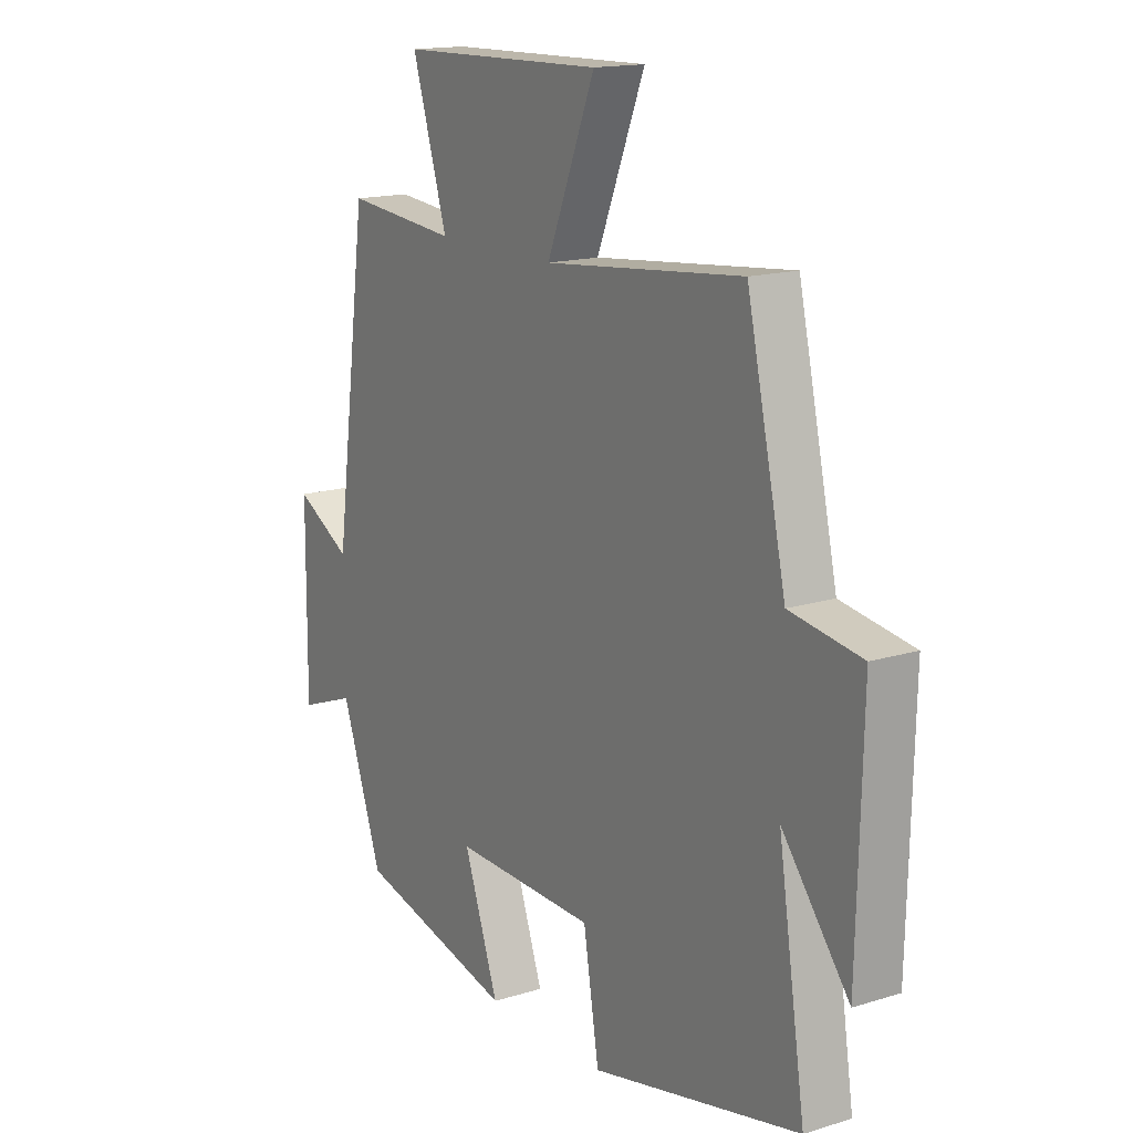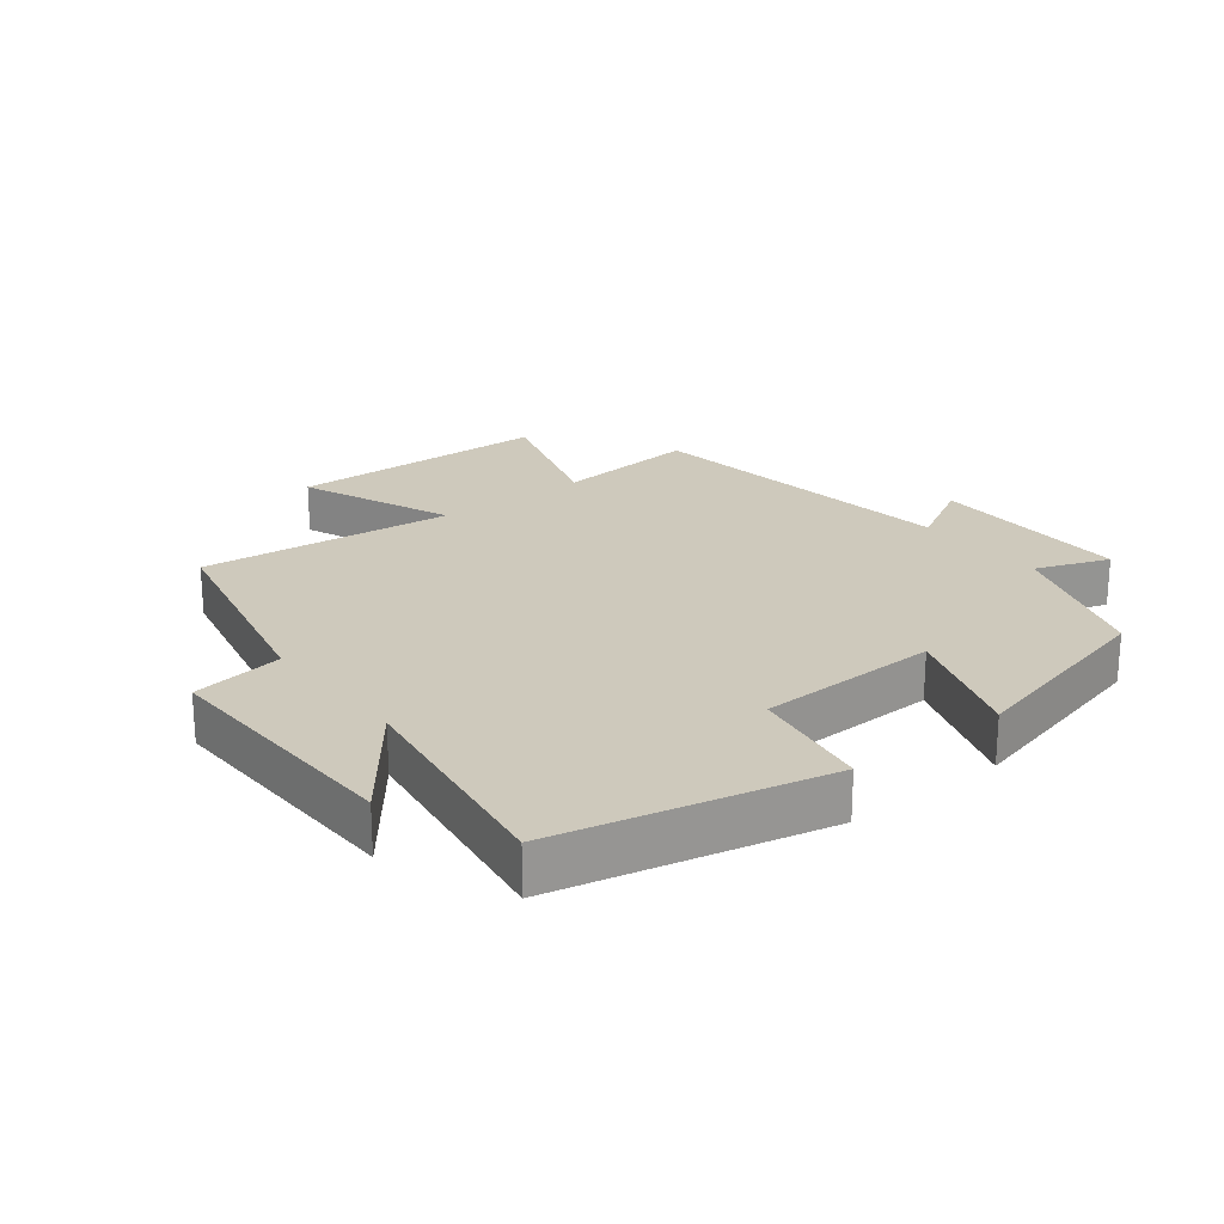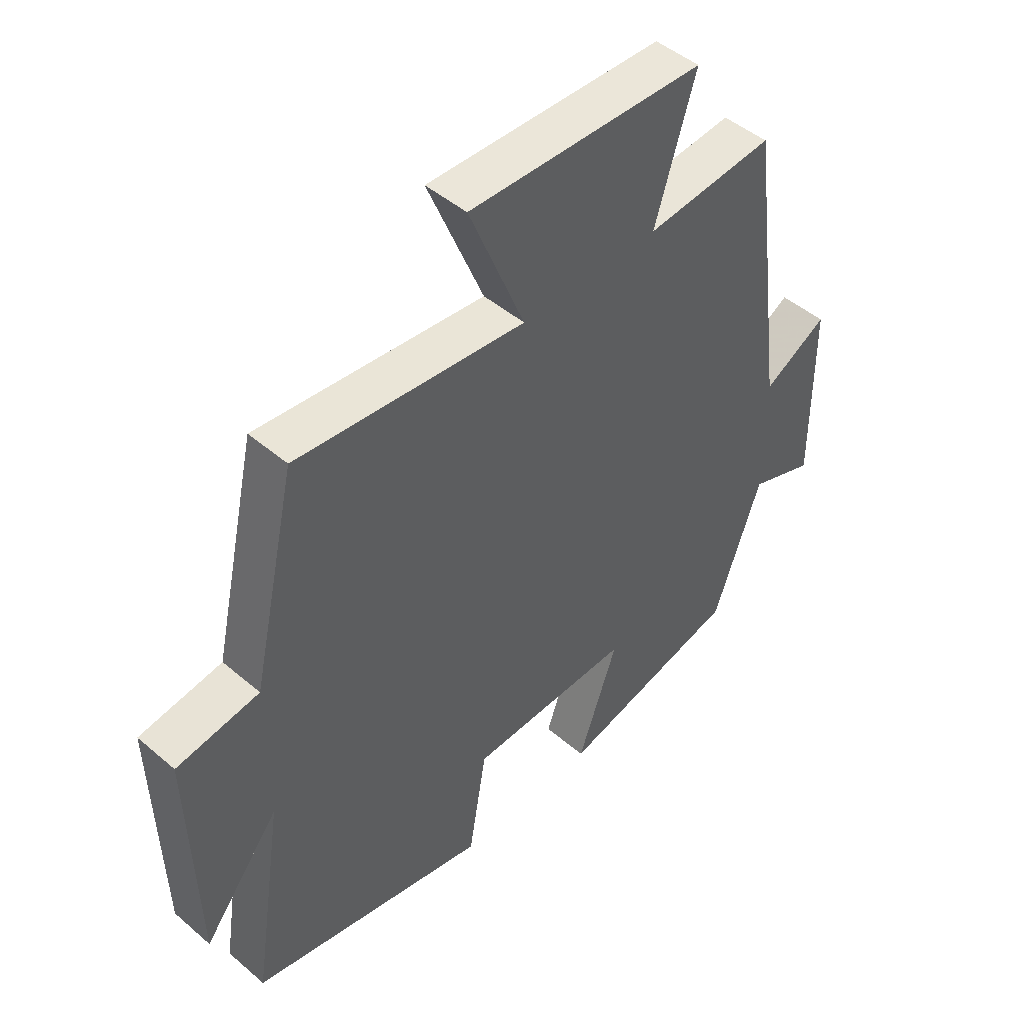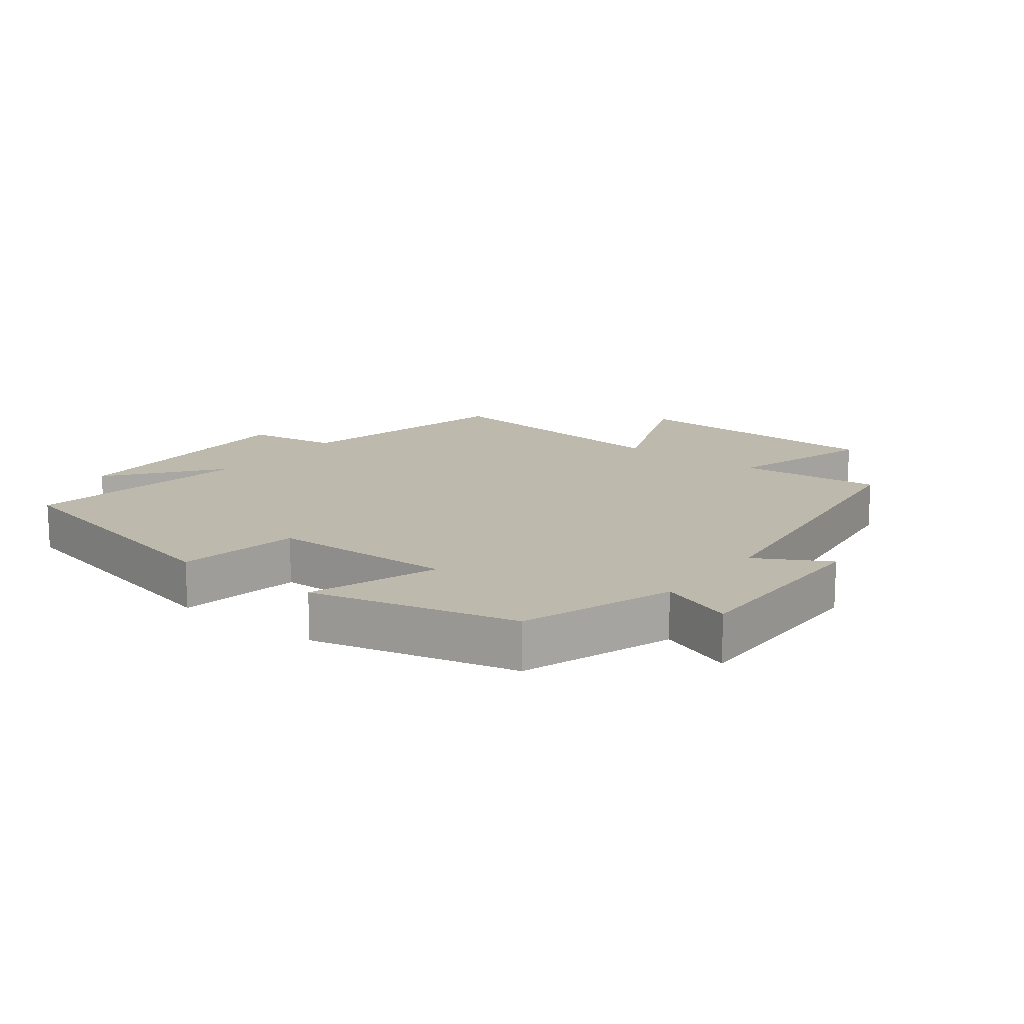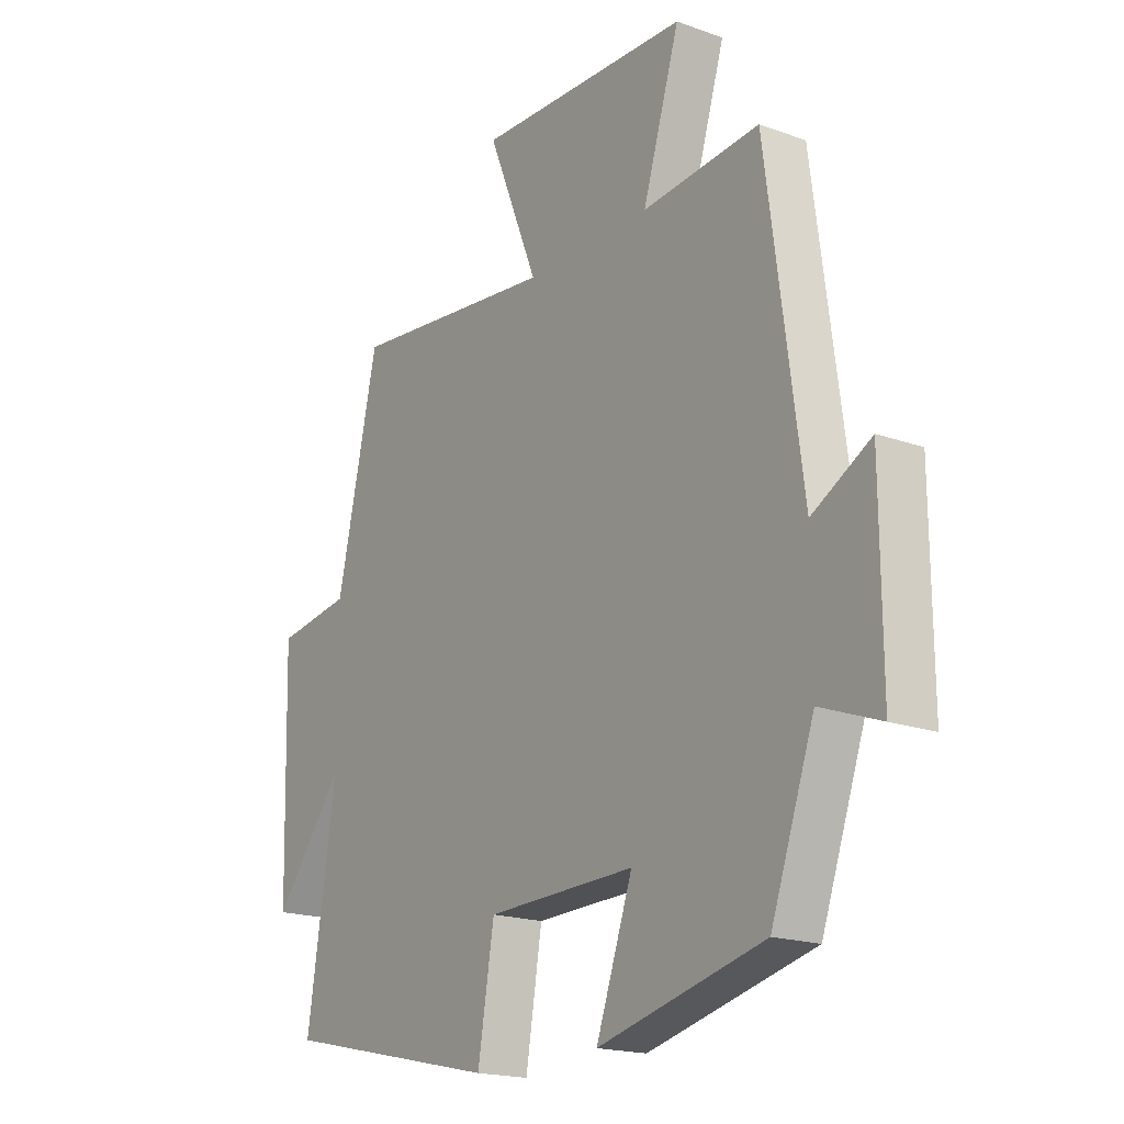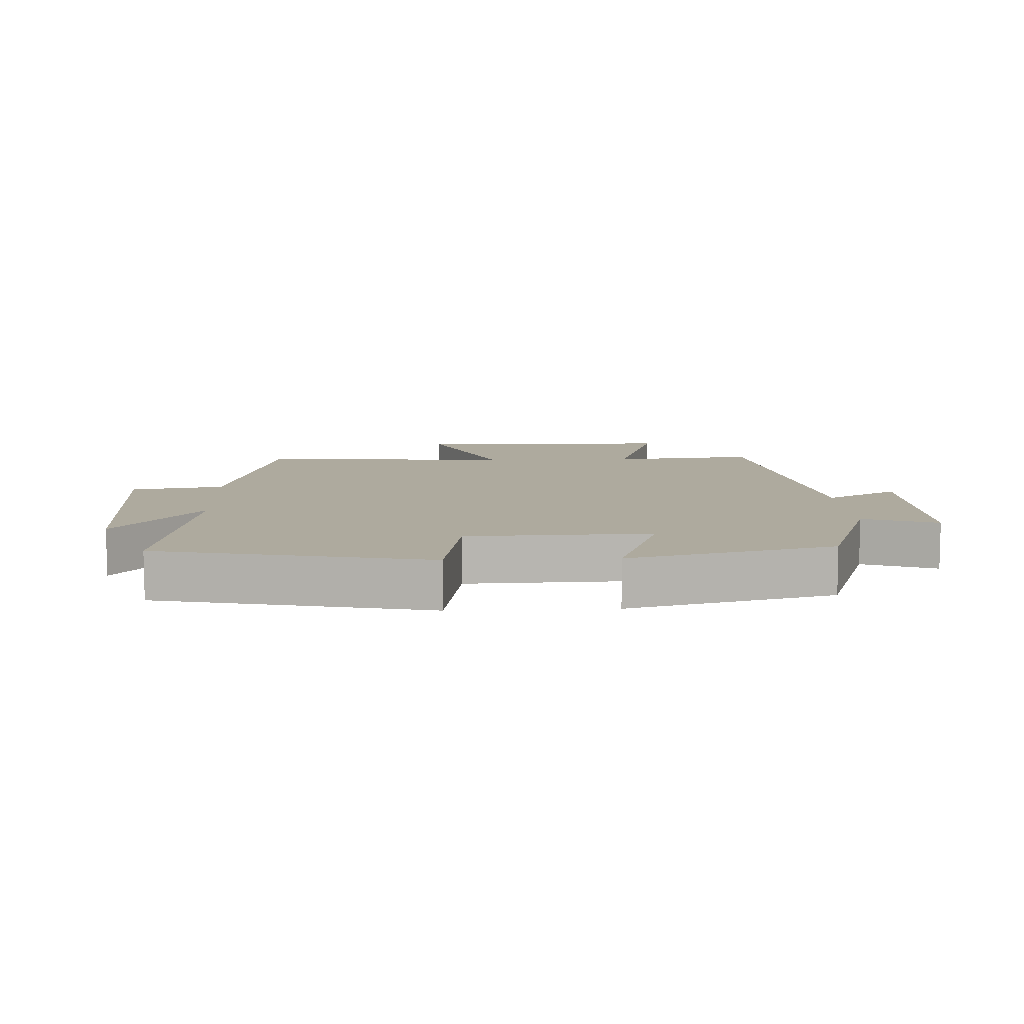
<metadata>
{"format":"obj","ext":"obj","renderer":"f3d","projection":"perspective","resolution":1024,"background":"white","views":[{"elev":15.7,"azim":57.0,"up":"+Z"},{"elev":22.5,"azim":141.9,"up":"+Y"},{"elev":47.0,"azim":134.0,"up":"+Z"},{"elev":15.0,"azim":-142.4,"up":"+Y"},{"elev":-18.5,"azim":-124.9,"up":"+Z"},{"elev":9.2,"azim":177.1,"up":"+Y"}]}
</metadata>
<code>
v -0.433 0.07 0.521
v -0.211 0.07 0.5
v -0.281 0.07 0.726
v 0.125 0.07 0.736
v 0.029 0.07 0.5
v 0.422 0.07 0.54
v 0.5 0.07 0.191
v 0.642 0.07 0.169
v 0.632 0.07 -0.225
v 0.5 0.07 -0.057
v 0.554 0.07 -0.409
v 0.14 0.07 -0.5
v 0.109 0.07 -0.313
v -0.173 0.07 -0.305
v -0.104 0.07 -0.5
v -0.418 0.07 -0.422
v -0.5 0.07 -0.19
v -0.613 0.07 -0.232
v -0.611 0.07 0.082
v -0.5 0.07 0.02
v -0.433 0 0.521
v -0.211 0 0.5
v -0.281 0 0.726
v 0.125 0 0.736
v 0.029 0 0.5
v 0.422 0 0.54
v 0.5 0 0.191
v 0.642 0 0.169
v 0.632 0 -0.225
v 0.5 0 -0.057
v 0.554 0 -0.409
v 0.14 0 -0.5
v 0.109 0 -0.313
v -0.173 0 -0.305
v -0.104 0 -0.5
v -0.418 0 -0.422
v -0.5 0 -0.19
v -0.613 0 -0.232
v -0.611 0 0.082
v -0.5 0 0.02
f 17 18 19 20
f 16 17 20
f 15 16 20
f 14 15 20
f 20 1 2
f 14 20 2
f 13 14 2
f 10 11 12 13
f 10 13 2 3
f 7 8 9 10
f 5 6 7 10
f 5 10 3
f 3 4 5
f 40 39 38 37
f 40 37 36
f 40 36 35
f 40 35 34
f 22 21 40
f 22 40 34
f 22 34 33
f 33 32 31 30
f 23 22 33 30
f 30 29 28 27
f 30 27 26 25
f 23 30 25
f 25 24 23
f 1 21 22 2
f 2 22 23 3
f 3 23 24 4
f 4 24 25 5
f 5 25 26 6
f 6 26 27 7
f 7 27 28 8
f 8 28 29 9
f 9 29 30 10
f 10 30 31 11
f 11 31 32 12
f 12 32 33 13
f 13 33 34 14
f 14 34 35 15
f 15 35 36 16
f 16 36 37 17
f 17 37 38 18
f 18 38 39 19
f 19 39 40 20
f 20 40 21 1

</code>
